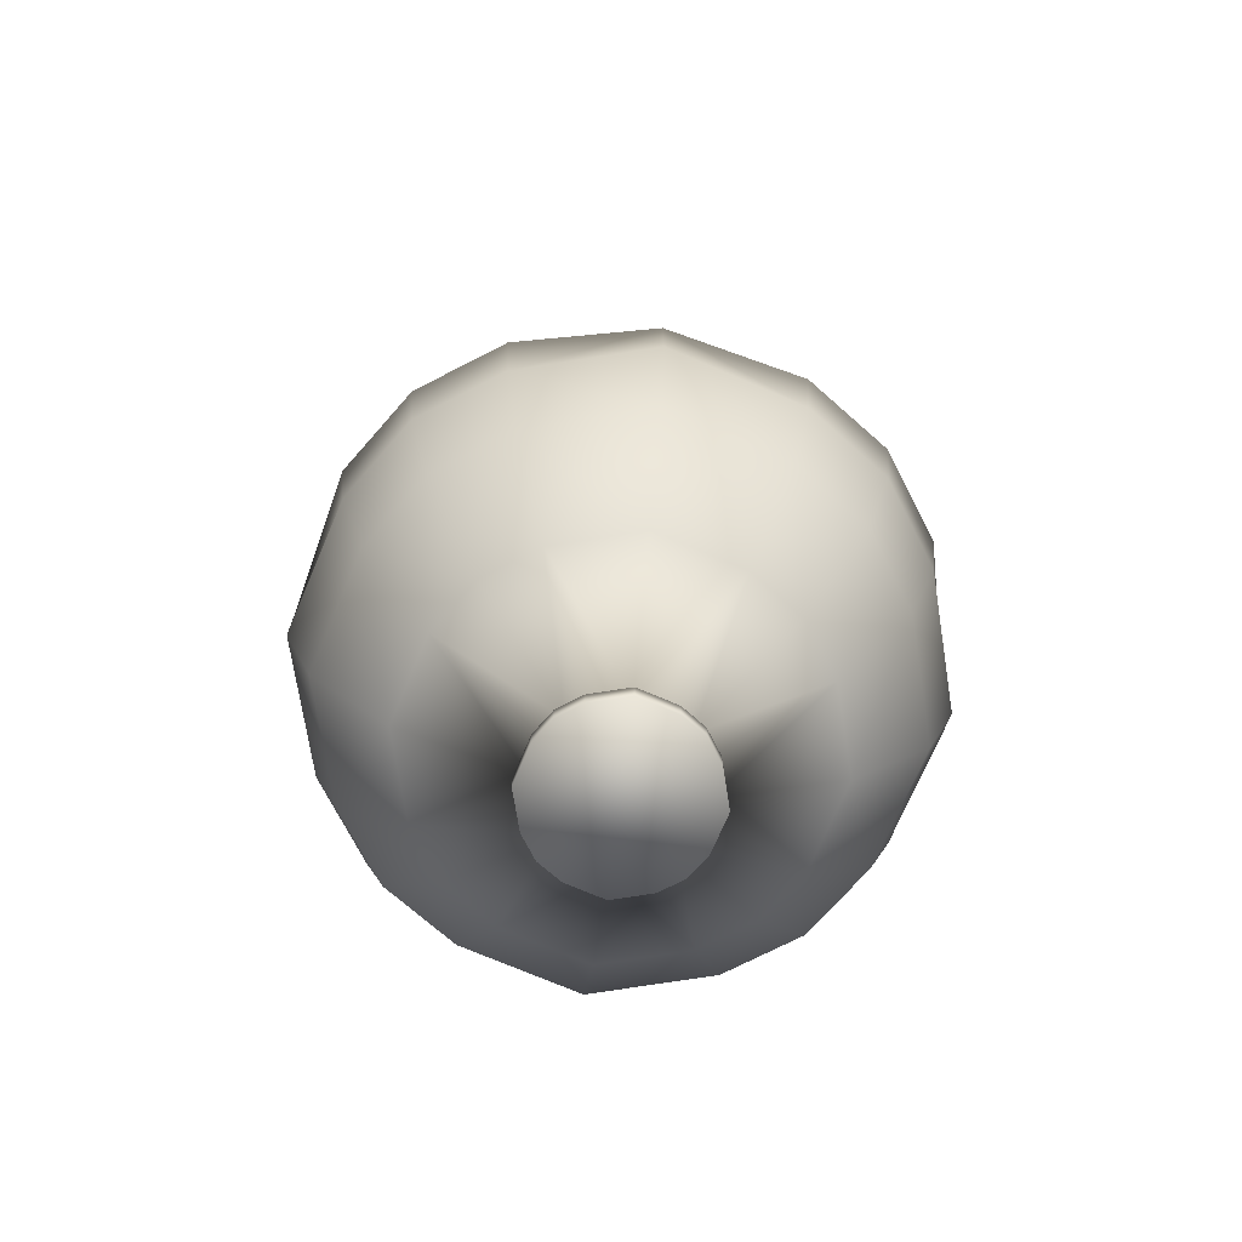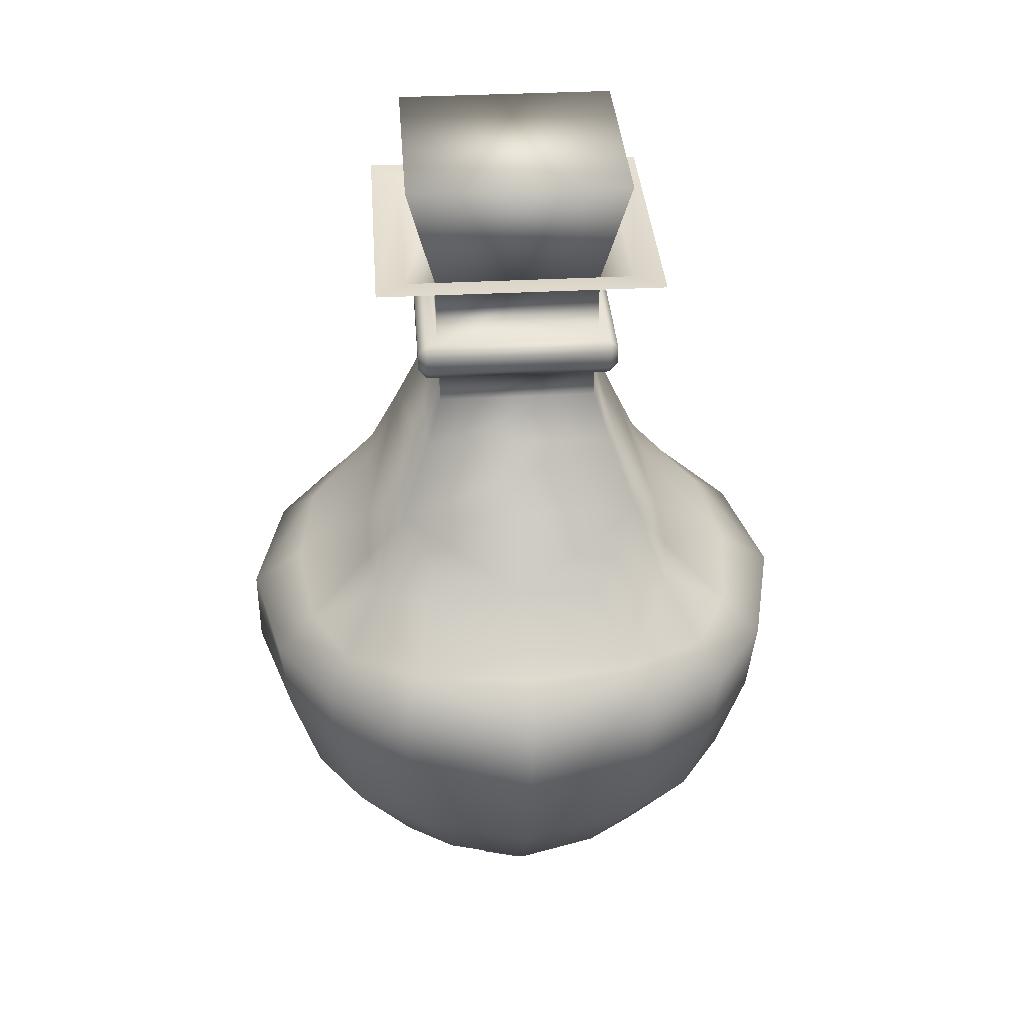
<metadata>
{"format":"obj","ext":"obj","renderer":"f3d","projection":"perspective","resolution":1024,"background":"white","views":[{"elev":-72.8,"azim":82.9,"up":"+Y"},{"elev":35.7,"azim":-94.0,"up":"+Y"}]}
</metadata>
<code>
o Plane.001
v 0.03726 0.1139 -0.03726
v -0.03726 0.1139 -0.03726
v 0.03726 0.1139 0.03726
v -0.03726 0.1139 0.03726
v 0.02162 0.1082 -0.02162
v -0.02162 0.1082 -0.02162
v 0.02162 0.1082 0.02162
v -0.02162 0.1082 0.02162
v 0.02162 0.08977 -0.02162
v -0.02162 0.08977 -0.02162
v 0.02162 0.08977 0.02162
v -0.02162 0.08977 0.02162
v 0.02094 0.08128 -0.02094
v -0.02094 0.08128 -0.02094
v 0.02094 0.08128 0.02094
v -0.02094 0.08128 0.02094
v 0.02094 0.07209 -0.02094
v -0.02094 0.07209 -0.02094
v 0.02094 0.07209 0.02094
v -0.02094 0.07209 0.02094
v 0.0249 0.06006 -0.0249
v -0.0249 0.06006 -0.0249
v 0.0249 0.06006 0.0249
v -0.0249 0.06006 0.0249
v 0.03246 0.04061 -0.03246
v -0.03246 0.04061 -0.03246
v 0.03246 0.04061 0.03246
v -0.03246 0.04061 0.03246
v 0.04048 0.0208 -0.04048
v -0.04048 0.0208 -0.04048
v 0.04048 0.0208 0.04048
v -0.04048 0.0208 0.04048
v 0.0493 0.006302 -0.0493
v -0.0493 0.006302 -0.0493
v 0.0493 0.006302 0.0493
v -0.0493 0.006302 0.0493
v 0.055 -0.002477 -0.055
v -0.055 -0.002477 -0.055
v 0.055 -0.002477 0.055
v -0.055 -0.002477 0.055
v 0.05913 0.006302 0.02957
v 0.02957 0.006302 -0.05913
v -0.05913 0.006302 -0.02957
v -0.02957 0.006302 0.05913
v 0.02957 0.006302 0.05913
v -0.05913 0.006302 0.02957
v -0.02957 0.006302 -0.05913
v 0.05913 0.006302 -0.02957
v -0 0.006302 0.06302
v -0.06302 0.006302 -0
v -0 0.006302 -0.06302
v 0.06302 0.006302 -0
v 0.07661 -0.002477 -0
v -0 -0.002477 -0.07661
v -0.07661 -0.002477 -0
v -0 -0.002477 0.07661
v 0.06897 -0.002477 -0.03449
v -0.03449 -0.002477 -0.06897
v -0.06897 -0.002477 0.03449
v 0.03449 -0.002477 0.06897
v 0.06897 -0.002477 0.03449
v 0.03449 -0.002477 -0.06897
v -0.06897 -0.002477 -0.03449
v -0.03449 -0.002477 0.06897
v 0.05323 -0.02303 -0.05323
v -0.05323 -0.02303 -0.05323
v 0.05323 -0.02303 0.05323
v -0.05323 -0.02303 0.05323
v 0.07639 -0.02303 -0
v -0 -0.02303 -0.07639
v -0.07639 -0.02303 -0
v -0 -0.02303 0.07639
v 0.06675 -0.02303 -0.03338
v -0.03338 -0.02303 -0.06675
v -0.06675 -0.02303 0.03338
v 0.03338 -0.02303 0.06675
v 0.06675 -0.02303 0.03338
v 0.03338 -0.02303 -0.06675
v -0.06675 -0.02303 -0.03338
v -0.03338 -0.02303 0.06675
v 0.04762 -0.04844 -0.04762
v -0.04762 -0.04844 -0.04762
v 0.04762 -0.04844 0.04762
v -0.04762 -0.04844 0.04762
v 0.06833 -0.04844 -0
v -0 -0.04844 -0.06833
v -0.06833 -0.04844 -0
v -0 -0.04844 0.06833
v 0.05971 -0.04844 -0.02986
v -0.02986 -0.04844 -0.05971
v -0.05971 -0.04844 0.02986
v 0.02986 -0.04844 0.05971
v 0.05971 -0.04844 0.02986
v 0.02986 -0.04844 -0.05971
v -0.05971 -0.04844 -0.02986
v -0.02986 -0.04844 0.05971
v 0.03387 -0.0749 -0.03387
v -0.03387 -0.0749 -0.03387
v 0.03387 -0.0749 0.03387
v -0.03387 -0.0749 0.03387
v 0.0486 -0.0749 -0
v -0 -0.0749 -0.0486
v -0.0486 -0.0749 -0
v -0 -0.0749 0.0486
v 0.04247 -0.0749 -0.02124
v -0.02124 -0.0749 -0.04247
v -0.04247 -0.0749 0.02124
v 0.02124 -0.0749 0.04247
v 0.04247 -0.0749 0.02124
v 0.02124 -0.0749 -0.04247
v -0.04247 -0.0749 -0.02124
v -0.02124 -0.0749 0.04247
v 0.01295 -0.09429 -0.01295
v -0.01295 -0.09429 -0.01295
v 0.01295 -0.09429 0.01295
v -0.01295 -0.09429 0.01295
v 0.01859 -0.09429 -0
v -0 -0.09429 -0.01859
v -0.01859 -0.09429 -0
v -0 -0.09429 0.01859
v 0.01624 -0.09429 -0.008122
v -0.008122 -0.09429 -0.01624
v -0.01624 -0.09429 0.008122
v 0.008122 -0.09429 0.01624
v 0.01624 -0.09429 0.008122
v 0.008122 -0.09429 -0.01624
v -0.01624 -0.09429 -0.008122
v -0.008122 -0.09429 0.01624
v 0.01525 -0.09599 -0.01525
v -0.01525 -0.09599 -0.01525
v 0.01525 -0.09599 0.01525
v -0.01525 -0.09599 0.01525
v 0.02188 -0.09599 -0
v -0 -0.09599 -0.02188
v -0.02188 -0.09599 -0
v -0 -0.09599 0.02188
v 0.01912 -0.09599 -0.00956
v -0.00956 -0.09599 -0.01912
v -0.01912 -0.09599 0.00956
v 0.00956 -0.09599 0.01912
v 0.01912 -0.09599 0.00956
v 0.00956 -0.09599 -0.01912
v -0.01912 -0.09599 -0.00956
v -0.00956 -0.09599 0.01912
v 0.01525 -0.1015 -0.01525
v -0.01525 -0.1015 -0.01525
v 0.01525 -0.1015 0.01525
v -0.01525 -0.1015 0.01525
v 0.02188 -0.1015 -0
v -0 -0.1015 -0.02188
v -0.02188 -0.1015 -0
v -0 -0.1015 0.02188
v 0.01912 -0.1015 -0.00956
v -0.00956 -0.1015 -0.01912
v -0.01912 -0.1015 0.00956
v 0.00956 -0.1015 0.01912
v 0.01912 -0.1015 0.00956
v 0.00956 -0.1015 -0.01912
v -0.01912 -0.1015 -0.00956
v -0.00956 -0.1015 0.01912
v 0.04226 0.0208 -0
v -0 0.0208 -0.04226
v -0.04226 0.0208 -0
v -0 0.0208 0.04226
v 0.04226 0.0208 -0.02113
v -0.02113 0.0208 -0.04226
v -0.04226 0.0208 0.02113
v 0.02113 0.0208 0.04226
v 0.04226 0.0208 0.02113
v 0.02113 0.0208 -0.04226
v -0.04226 0.0208 -0.02113
v -0.02113 0.0208 0.04226
v 0.02678 0.08878 -0.02446
v 0.02449 0.09107 -0.02449
v 0.02446 0.08878 -0.02678
v -0.02446 0.08878 -0.02678
v -0.02449 0.09107 -0.02449
v -0.02678 0.08878 -0.02446
v 0.02678 0.08878 0.02446
v 0.02446 0.08878 0.02678
v 0.02449 0.09107 0.02449
v -0.02678 0.08878 0.02446
v -0.02449 0.09107 0.02449
v -0.02446 0.08878 0.02678
v 0.02678 0.08404 -0.02447
v 0.02447 0.08404 -0.02678
v 0.02447 0.08128 -0.02447
v -0.02447 0.08404 -0.02678
v -0.02678 0.08404 -0.02447
v -0.02447 0.08128 -0.02447
v 0.02447 0.08128 0.02447
v 0.02447 0.08404 0.02678
v 0.02678 0.08404 0.02447
v -0.02678 0.08404 0.02447
v -0.02447 0.08404 0.02678
v -0.02447 0.08128 0.02447
v 0.02955 0.1131 0.02955
v -0.02955 0.1131 0.02955
v -0.02955 0.1131 -0.02955
v 0.02955 0.1131 -0.02955
v 0.02887 0.1383 -0.02887
v -0.02887 0.1383 -0.02887
v 0.02887 0.1383 0.02887
v -0.02887 0.1383 0.02887
v 0.02054 0.1038 -0.02054
v -0.02054 0.1038 -0.02054
v 0.02054 0.1038 0.02054
v -0.02054 0.1038 0.02054
v 0.01765 0.05726 -0.01765
v -0.01765 0.05726 -0.01765
v 0.01765 0.05726 0.01765
v -0.01765 0.05726 0.01765
v 0.02099 0.04712 -0.02099
v -0.02099 0.04712 -0.02099
v 0.02099 0.04712 0.02099
v -0.02099 0.04712 0.02099
v 0.02736 0.03072 -0.02736
v -0.02736 0.03072 -0.02736
v 0.02736 0.03072 0.02736
v -0.02736 0.03072 0.02736
v 0.03412 0.01403 -0.03412
v -0.03412 0.01403 -0.03412
v 0.03412 0.01403 0.03412
v -0.03412 0.01403 0.03412
v 0.04156 0.001807 -0.04156
v -0.04156 0.001807 -0.04156
v 0.04156 0.001807 0.04156
v -0.04156 0.001807 0.04156
v 0.04636 -0.005592 -0.04636
v -0.04636 -0.005592 -0.04636
v 0.04636 -0.005592 0.04636
v -0.04636 -0.005592 0.04636
v 0.04984 0.001807 0.02492
v 0.02492 0.001807 -0.04984
v -0.04984 0.001807 -0.02492
v -0.02492 0.001807 0.04984
v 0.02492 0.001807 0.04984
v -0.04984 0.001807 0.02492
v -0.02492 0.001807 -0.04984
v 0.04984 0.001807 -0.02492
v -0 0.001807 0.05312
v -0.05312 0.001807 -0
v -0 0.001807 -0.05312
v 0.05312 0.001807 -0
v 0.06457 -0.005592 -0
v -0 -0.005592 -0.06457
v -0.06457 -0.005592 -0
v -0 -0.005592 0.06457
v 0.05813 -0.005592 -0.02907
v -0.02907 -0.005592 -0.05813
v -0.05813 -0.005592 0.02907
v 0.02907 -0.005592 0.05813
v 0.05813 -0.005592 0.02907
v 0.02907 -0.005592 -0.05813
v -0.05813 -0.005592 -0.02907
v -0.02907 -0.005592 0.05813
v 0.04487 -0.02292 -0.04487
v -0.04487 -0.02292 -0.04487
v 0.04487 -0.02292 0.04487
v -0.04487 -0.02292 0.04487
v 0.06439 -0.02292 -0
v -0 -0.02292 -0.06439
v -0.06439 -0.02292 -0
v -0 -0.02292 0.06439
v 0.05627 -0.02292 -0.02813
v -0.02813 -0.02292 -0.05627
v -0.05627 -0.02292 0.02813
v 0.02813 -0.02292 0.05627
v 0.05627 -0.02292 0.02813
v 0.02813 -0.02292 -0.05627
v -0.05627 -0.02292 -0.02813
v -0.02813 -0.02292 0.05627
v 0.04013 -0.04434 -0.04013
v -0.04013 -0.04434 -0.04013
v 0.04013 -0.04434 0.04013
v -0.04013 -0.04434 0.04013
v 0.05759 -0.04434 -0
v -0 -0.04434 -0.05759
v -0.05759 -0.04434 -0
v -0 -0.04434 0.05759
v 0.05033 -0.04434 -0.02516
v -0.02516 -0.04434 -0.05033
v -0.05033 -0.04434 0.02516
v 0.02516 -0.04434 0.05033
v 0.05033 -0.04434 0.02516
v 0.02516 -0.04434 -0.05033
v -0.05033 -0.04434 -0.02516
v -0.02516 -0.04434 0.05033
v 0.02855 -0.06664 -0.02855
v -0.02855 -0.06664 -0.02855
v 0.02855 -0.06664 0.02855
v -0.02855 -0.06664 0.02855
v 0.04097 -0.06664 -0
v -0 -0.06664 -0.04097
v -0.04097 -0.06664 -0
v -0 -0.06664 0.04097
v 0.0358 -0.06664 -0.0179
v -0.0179 -0.06664 -0.0358
v -0.0358 -0.06664 0.0179
v 0.0179 -0.06664 0.0358
v 0.0358 -0.06664 0.0179
v 0.0179 -0.06664 -0.0358
v -0.0358 -0.06664 -0.0179
v -0.0179 -0.06664 0.0358
v 0.01092 -0.08298 -0.01092
v -0.01092 -0.08298 -0.01092
v 0.01092 -0.08298 0.01092
v -0.01092 -0.08298 0.01092
v 0.01567 -0.08298 -0
v -0 -0.08298 -0.01567
v -0.01567 -0.08298 -0
v -0 -0.08298 0.01567
v 0.01369 -0.08298 -0.006846
v -0.006846 -0.08298 -0.01369
v -0.01369 -0.08298 0.006846
v 0.006846 -0.08298 0.01369
v 0.01369 -0.08298 0.006846
v 0.006846 -0.08298 -0.01369
v -0.01369 -0.08298 -0.006846
v -0.006846 -0.08298 0.01369
v 0.03562 0.01403 -0
v -0 0.01403 -0.03562
v -0.03562 0.01403 -0
v -0 0.01403 0.03562
v 0.03562 0.01403 -0.01781
v -0.01781 0.01403 -0.03562
v -0.03562 0.01403 0.01781
v 0.01781 0.01403 0.03562
v 0.03562 0.01403 0.01781
v 0.01781 0.01403 -0.03562
v -0.03562 0.01403 -0.01781
v -0.01781 0.01403 0.03562
v 0 0.05726 -0.01765
v 0 0.05726 0.01765
v 0 0.04712 -0.02099
v 0 0.04712 0.02099
v 0 0.03072 -0.02736
v 0 0.03072 0.02736
f 10 8 6
f 9 6 5
f 8 197 198
f 5 199 200
f 6 198 199
f 7 200 197
f 11 5 7
f 12 7 8
f 195 180 184
f 175 188 176
f 191 13 187
f 189 182 178
f 183 11 12
f 174 10 9
f 177 12 10
f 181 9 11
f 16 191 196
f 13 190 187
f 14 196 190
f 18 16 14
f 19 13 15
f 20 15 16
f 17 14 13
f 24 19 20
f 21 18 17
f 22 20 18
f 23 17 19
f 26 24 22
f 27 21 23
f 28 23 24
f 25 22 21
f 169 161 27
f 172 164 28
f 170 162 25
f 171 163 26
f 45 31 168
f 47 30 166
f 46 32 167
f 48 29 165
f 59 36 46
f 57 33 48
f 60 35 45
f 58 34 47
f 60 67 39
f 77 53 61
f 67 61 39
f 78 54 62
f 65 62 37
f 79 55 63
f 66 63 38
f 80 56 64
f 68 64 40
f 53 73 57
f 57 65 37
f 54 74 58
f 58 66 38
f 55 75 59
f 59 68 40
f 56 76 60
f 87 75 71
f 76 83 67
f 88 76 72
f 77 85 69
f 83 77 67
f 78 86 70
f 81 78 65
f 79 87 71
f 82 79 66
f 80 88 72
f 73 81 65
f 84 80 68
f 85 73 69
f 74 82 66
f 86 74 70
f 75 84 68
f 100 96 84
f 101 89 85
f 90 98 82
f 102 90 86
f 91 100 84
f 103 91 87
f 92 99 83
f 104 92 88
f 93 101 85
f 99 93 83
f 94 102 86
f 97 94 81
f 95 103 87
f 98 95 82
f 96 104 88
f 89 97 81
f 113 110 97
f 111 119 103
f 114 111 98
f 112 120 104
f 105 113 97
f 116 112 100
f 117 105 101
f 106 114 98
f 118 106 102
f 107 116 100
f 119 107 103
f 108 115 99
f 120 108 104
f 109 117 101
f 115 109 99
f 110 118 102
f 140 115 124
f 120 140 124
f 141 117 125
f 115 141 125
f 142 118 126
f 113 142 126
f 143 119 127
f 114 143 127
f 144 120 128
f 137 113 121
f 116 144 128
f 117 137 121
f 138 114 122
f 118 138 122
f 139 116 123
f 119 139 123
f 149 137 133
f 154 130 138
f 150 138 134
f 155 132 139
f 151 139 135
f 156 131 140
f 152 140 136
f 157 133 141
f 147 141 131
f 158 134 142
f 145 142 129
f 159 135 143
f 146 143 130
f 160 136 144
f 153 129 137
f 148 144 132
f 155 154 160
f 33 62 42
f 42 54 51
f 54 47 51
f 34 63 43
f 43 55 50
f 55 46 50
f 36 64 44
f 44 56 49
f 56 45 49
f 35 61 41
f 41 53 52
f 53 48 52
f 31 41 169
f 169 52 161
f 52 165 161
f 29 42 170
f 170 51 162
f 51 166 162
f 30 43 171
f 171 50 163
f 50 167 163
f 32 44 172
f 172 49 164
f 49 168 164
f 173 175 174
f 176 178 177
f 179 181 180
f 182 184 183
f 185 187 186
f 188 190 189
f 191 193 192
f 194 196 195
f 179 174 181
f 175 177 174
f 178 183 177
f 184 181 183
f 191 185 193
f 187 188 186
f 190 194 189
f 196 192 195
f 179 192 193
f 195 182 194
f 178 188 189
f 186 173 185
f 193 173 179
f 197 1 3
f 199 4 2
f 200 2 1
f 198 3 4
f 206 204 202
f 207 201 203
f 208 203 204
f 205 202 201
f 201 204 203
f 336 211 334
f 335 210 333
f 210 216 212
f 211 213 209
f 218 216 214
f 219 213 215
f 338 215 336
f 337 214 335
f 329 321 219
f 328 219 338
f 326 218 337
f 331 323 218
f 237 223 328
f 239 222 326
f 238 224 327
f 240 221 325
f 251 228 238
f 249 225 240
f 252 227 237
f 250 226 239
f 252 259 231
f 269 245 253
f 259 253 231
f 270 246 254
f 257 254 229
f 271 247 255
f 258 255 230
f 272 248 256
f 260 256 232
f 245 265 249
f 249 257 229
f 246 266 250
f 250 258 230
f 247 267 251
f 251 260 232
f 248 268 252
f 279 267 263
f 268 275 259
f 280 268 264
f 269 277 261
f 275 269 259
f 270 278 262
f 273 270 257
f 271 279 263
f 274 271 258
f 272 280 264
f 265 273 257
f 276 272 260
f 277 265 261
f 266 274 258
f 278 266 262
f 267 276 260
f 292 288 276
f 293 281 277
f 282 290 274
f 294 282 278
f 283 292 276
f 295 283 279
f 284 291 275
f 296 284 280
f 285 293 277
f 291 285 275
f 286 294 278
f 289 286 273
f 287 295 279
f 290 287 274
f 288 296 280
f 281 289 273
f 305 302 289
f 303 311 295
f 306 303 290
f 304 312 296
f 297 305 289
f 308 304 292
f 309 297 293
f 298 306 290
f 310 298 294
f 299 308 292
f 311 299 295
f 300 307 291
f 312 300 296
f 301 309 293
f 307 301 291
f 302 310 294
f 225 254 234
f 234 246 243
f 246 239 243
f 226 255 235
f 235 247 242
f 247 238 242
f 228 256 236
f 236 248 241
f 248 237 241
f 227 253 233
f 233 245 244
f 245 240 244
f 223 233 329
f 329 244 321
f 244 325 321
f 221 234 330
f 330 243 322
f 243 326 322
f 222 235 331
f 331 242 323
f 242 327 323
f 224 236 332
f 332 241 324
f 241 328 324
f 333 212 334
f 315 318 320
f 208 205 207
f 209 334 211
f 213 337 335
f 216 338 336
f 209 335 333
f 212 336 334
f 338 332 324
f 337 330 322
f 322 326 337
f 217 330 337
f 324 328 338
f 220 332 338
f 10 12 8
f 9 10 6
f 8 7 197
f 5 6 199
f 6 8 198
f 7 5 200
f 11 9 5
f 12 11 7
f 195 192 180
f 175 186 188
f 191 15 13
f 189 194 182
f 183 181 11
f 174 177 10
f 177 183 12
f 181 174 9
f 16 15 191
f 13 14 190
f 14 16 196
f 18 20 16
f 19 17 13
f 20 19 15
f 17 18 14
f 24 23 19
f 21 22 18
f 22 24 20
f 23 21 17
f 26 28 24
f 27 25 21
f 28 27 23
f 25 26 22
f 25 27 161
f 31 169 27
f 161 165 25
f 29 25 165
f 27 28 164
f 32 172 28
f 164 168 27
f 31 27 168
f 26 25 162
f 29 170 25
f 162 166 26
f 30 26 166
f 28 26 163
f 30 171 26
f 163 167 28
f 32 28 167
f 45 35 31
f 47 34 30
f 46 36 32
f 48 33 29
f 59 40 36
f 57 37 33
f 60 39 35
f 58 38 34
f 60 76 67
f 77 69 53
f 67 77 61
f 78 70 54
f 65 78 62
f 79 71 55
f 66 79 63
f 80 72 56
f 68 80 64
f 53 69 73
f 57 73 65
f 54 70 74
f 58 74 66
f 55 71 75
f 59 75 68
f 56 72 76
f 87 91 75
f 76 92 83
f 88 92 76
f 77 93 85
f 83 93 77
f 78 94 86
f 81 94 78
f 79 95 87
f 82 95 79
f 80 96 88
f 73 89 81
f 84 96 80
f 85 89 73
f 74 90 82
f 86 90 74
f 75 91 84
f 100 112 96
f 101 105 89
f 90 106 98
f 102 106 90
f 91 107 100
f 103 107 91
f 92 108 99
f 104 108 92
f 93 109 101
f 99 109 93
f 94 110 102
f 97 110 94
f 95 111 103
f 98 111 95
f 96 112 104
f 89 105 97
f 113 126 110
f 111 127 119
f 114 127 111
f 112 128 120
f 105 121 113
f 116 128 112
f 117 121 105
f 106 122 114
f 118 122 106
f 107 123 116
f 119 123 107
f 108 124 115
f 120 124 108
f 109 125 117
f 115 125 109
f 110 126 118
f 140 131 115
f 120 136 140
f 141 133 117
f 115 131 141
f 142 134 118
f 113 129 142
f 143 135 119
f 114 130 143
f 144 136 120
f 137 129 113
f 116 132 144
f 117 133 137
f 138 130 114
f 118 134 138
f 139 132 116
f 119 135 139
f 149 153 137
f 154 146 130
f 150 154 138
f 155 148 132
f 151 155 139
f 156 147 131
f 152 156 140
f 157 149 133
f 147 157 141
f 158 150 134
f 145 158 142
f 159 151 135
f 146 159 143
f 160 152 136
f 153 145 129
f 148 160 144
f 145 153 158
f 149 157 153
f 147 156 157
f 152 160 156
f 148 155 160
f 151 159 155
f 146 154 159
f 150 158 154
f 153 157 156
f 156 160 154
f 155 159 154
f 154 158 156
f 153 156 158
f 33 37 62
f 42 62 54
f 54 58 47
f 34 38 63
f 43 63 55
f 55 59 46
f 36 40 64
f 44 64 56
f 56 60 45
f 35 39 61
f 41 61 53
f 53 57 48
f 31 35 41
f 169 41 52
f 52 48 165
f 29 33 42
f 170 42 51
f 51 47 166
f 30 34 43
f 171 43 50
f 50 46 167
f 32 36 44
f 172 44 49
f 49 45 168
f 179 173 174
f 175 176 177
f 178 182 183
f 184 180 181
f 191 187 185
f 187 190 188
f 190 196 194
f 196 191 192
f 179 180 192
f 195 184 182
f 178 176 188
f 186 175 173
f 193 185 173
f 197 200 1
f 199 198 4
f 200 199 2
f 198 197 3
f 206 208 204
f 207 205 201
f 208 207 203
f 205 206 202
f 201 202 204
f 336 215 211
f 335 214 210
f 210 214 216
f 211 215 213
f 218 220 216
f 219 217 213
f 338 219 215
f 337 218 214
f 217 219 321
f 223 329 219
f 321 325 217
f 221 217 325
f 328 223 219
f 326 222 218
f 220 218 323
f 222 331 218
f 323 327 220
f 224 220 327
f 237 227 223
f 239 226 222
f 238 228 224
f 240 225 221
f 251 232 228
f 249 229 225
f 252 231 227
f 250 230 226
f 252 268 259
f 269 261 245
f 259 269 253
f 270 262 246
f 257 270 254
f 271 263 247
f 258 271 255
f 272 264 248
f 260 272 256
f 245 261 265
f 249 265 257
f 246 262 266
f 250 266 258
f 247 263 267
f 251 267 260
f 248 264 268
f 279 283 267
f 268 284 275
f 280 284 268
f 269 285 277
f 275 285 269
f 270 286 278
f 273 286 270
f 271 287 279
f 274 287 271
f 272 288 280
f 265 281 273
f 276 288 272
f 277 281 265
f 266 282 274
f 278 282 266
f 267 283 276
f 292 304 288
f 293 297 281
f 282 298 290
f 294 298 282
f 283 299 292
f 295 299 283
f 284 300 291
f 296 300 284
f 285 301 293
f 291 301 285
f 286 302 294
f 289 302 286
f 287 303 295
f 290 303 287
f 288 304 296
f 281 297 289
f 305 318 302
f 303 319 311
f 306 319 303
f 304 320 312
f 297 313 305
f 308 320 304
f 309 313 297
f 298 314 306
f 310 314 298
f 299 315 308
f 311 315 299
f 300 316 307
f 312 316 300
f 301 317 309
f 307 317 301
f 302 318 310
f 225 229 254
f 234 254 246
f 246 250 239
f 226 230 255
f 235 255 247
f 247 251 238
f 228 232 256
f 236 256 248
f 248 252 237
f 227 231 253
f 233 253 245
f 245 249 240
f 223 227 233
f 329 233 244
f 244 240 325
f 221 225 234
f 330 234 243
f 243 239 326
f 222 226 235
f 331 235 242
f 242 238 327
f 224 228 236
f 332 236 241
f 241 237 328
f 333 210 212
f 305 313 318
f 309 317 313
f 307 316 317
f 312 320 316
f 308 315 320
f 311 319 315
f 306 314 319
f 310 318 314
f 313 317 320
f 316 320 317
f 315 319 318
f 314 318 319
f 313 320 318
f 208 206 205
f 209 333 334
f 213 217 337
f 216 220 338
f 209 213 335
f 212 216 336
f 217 221 330
f 220 224 332

</code>
